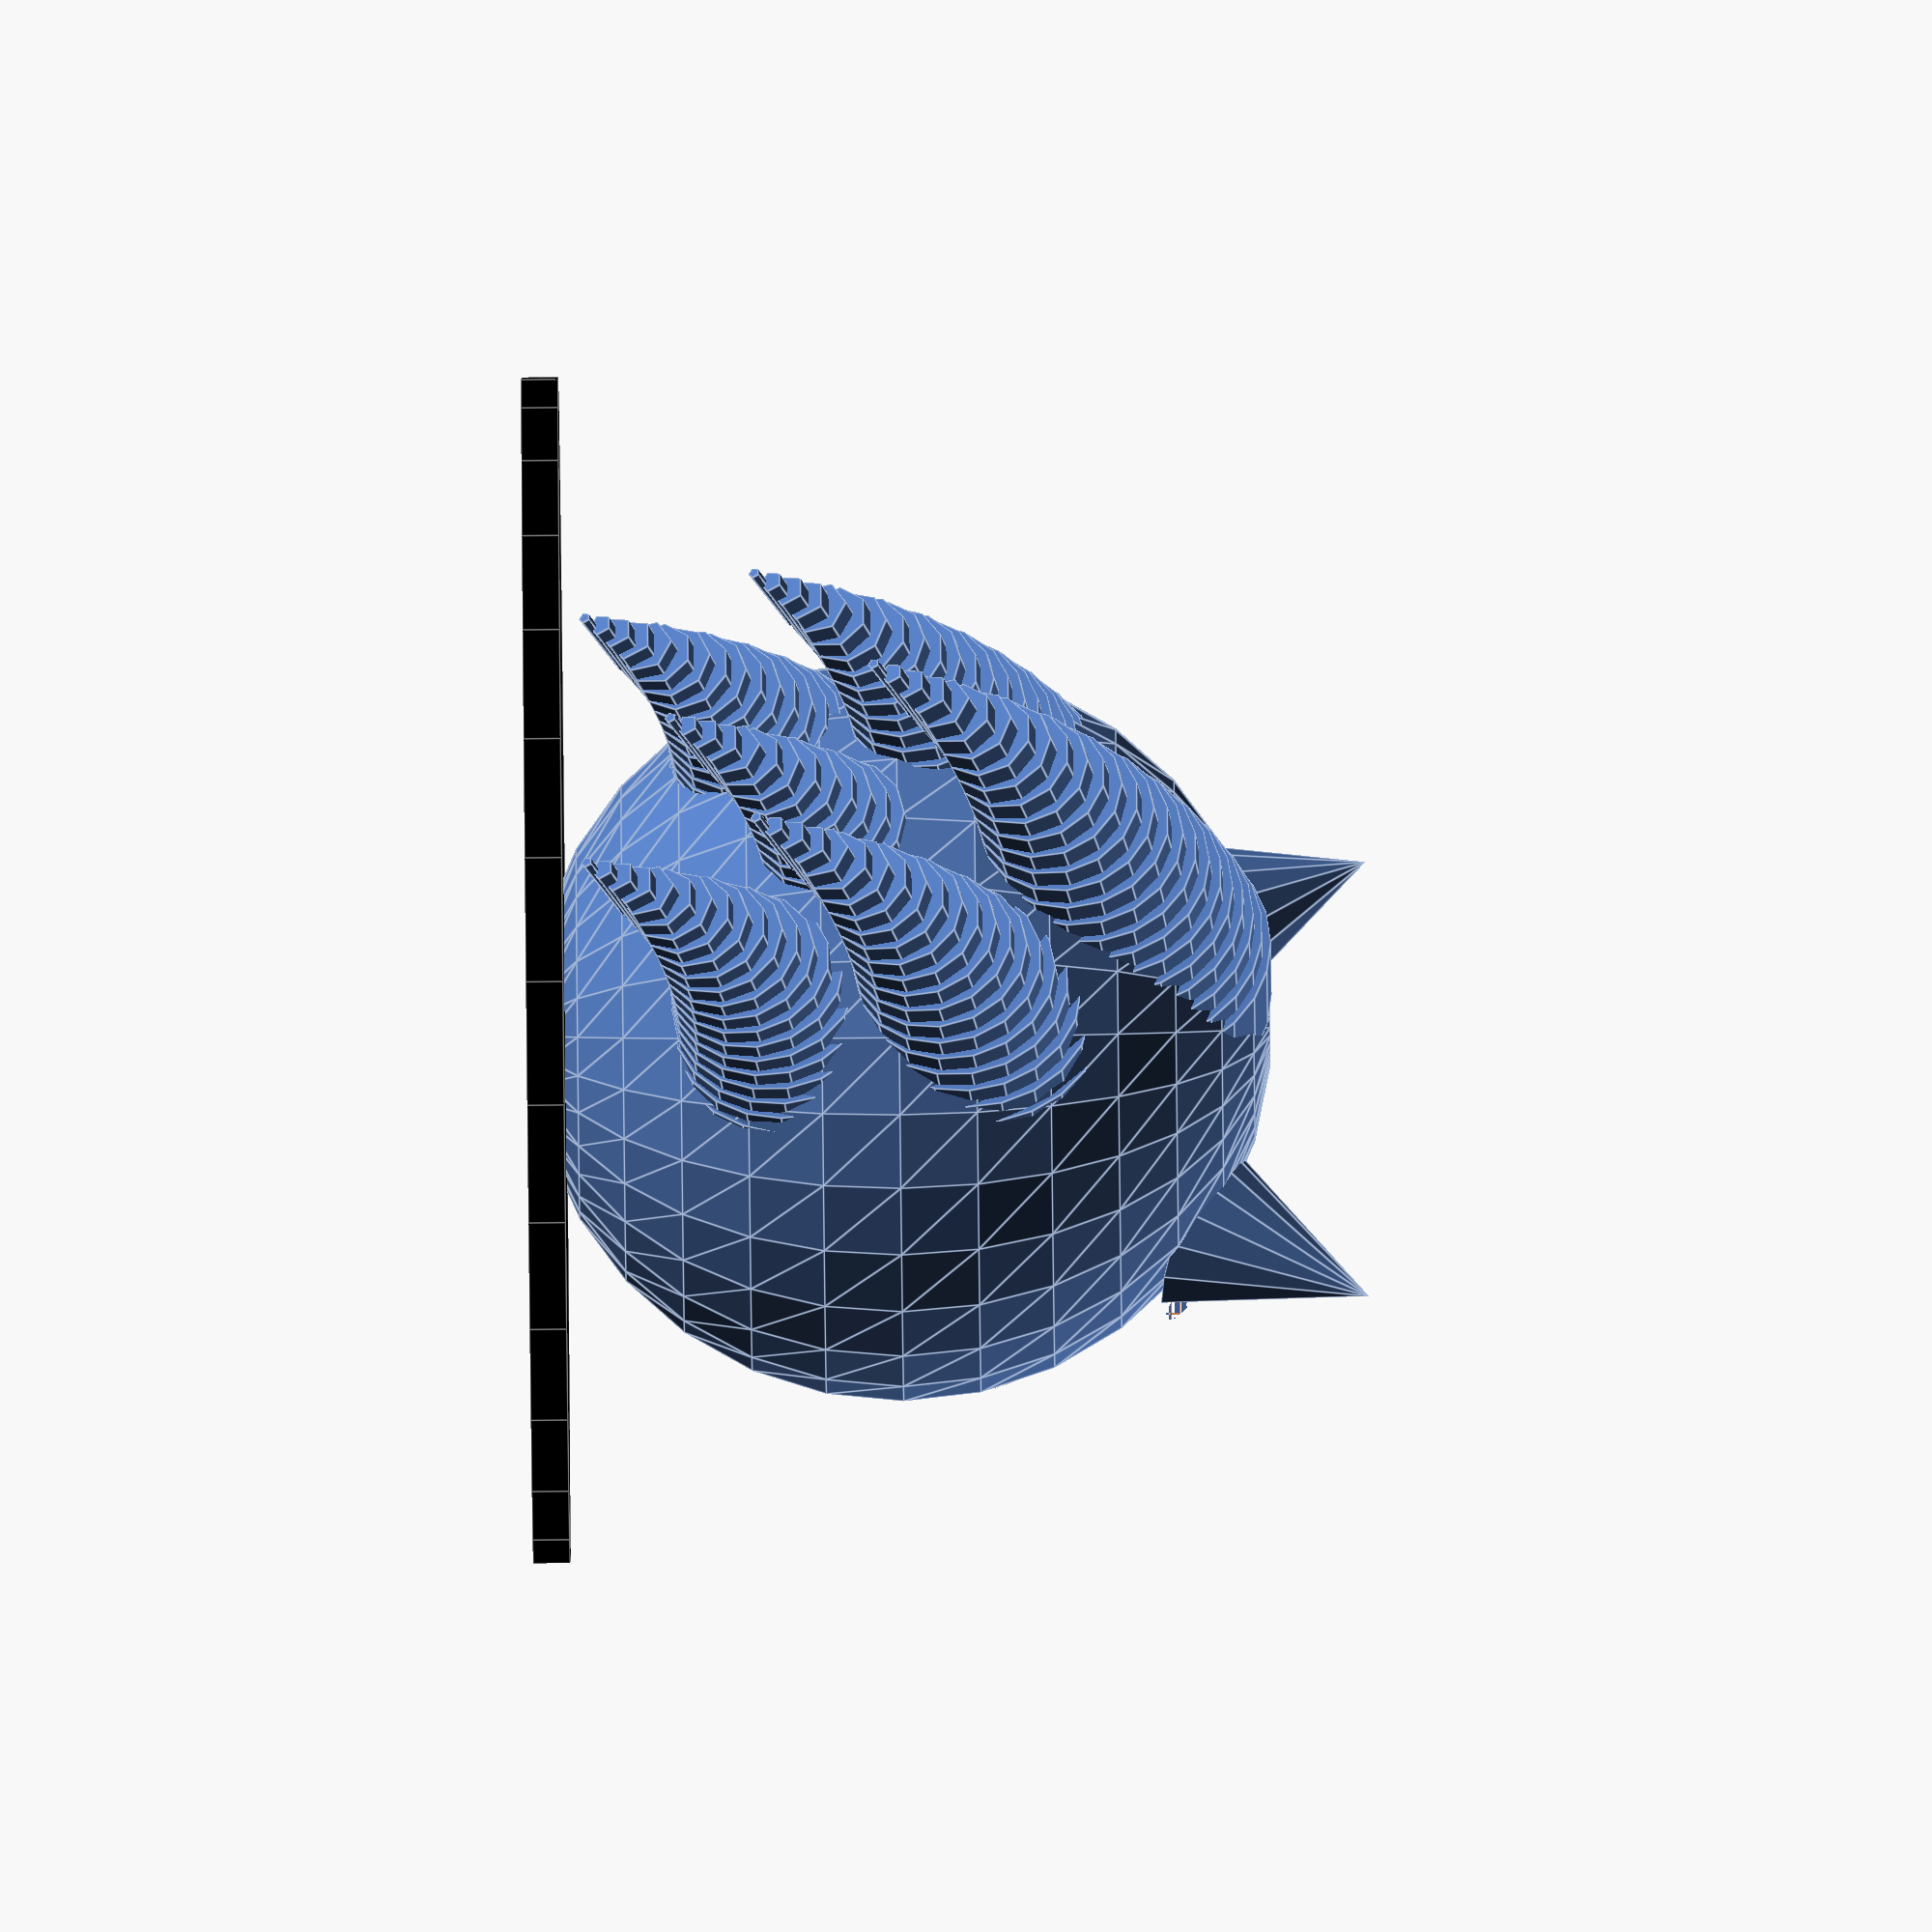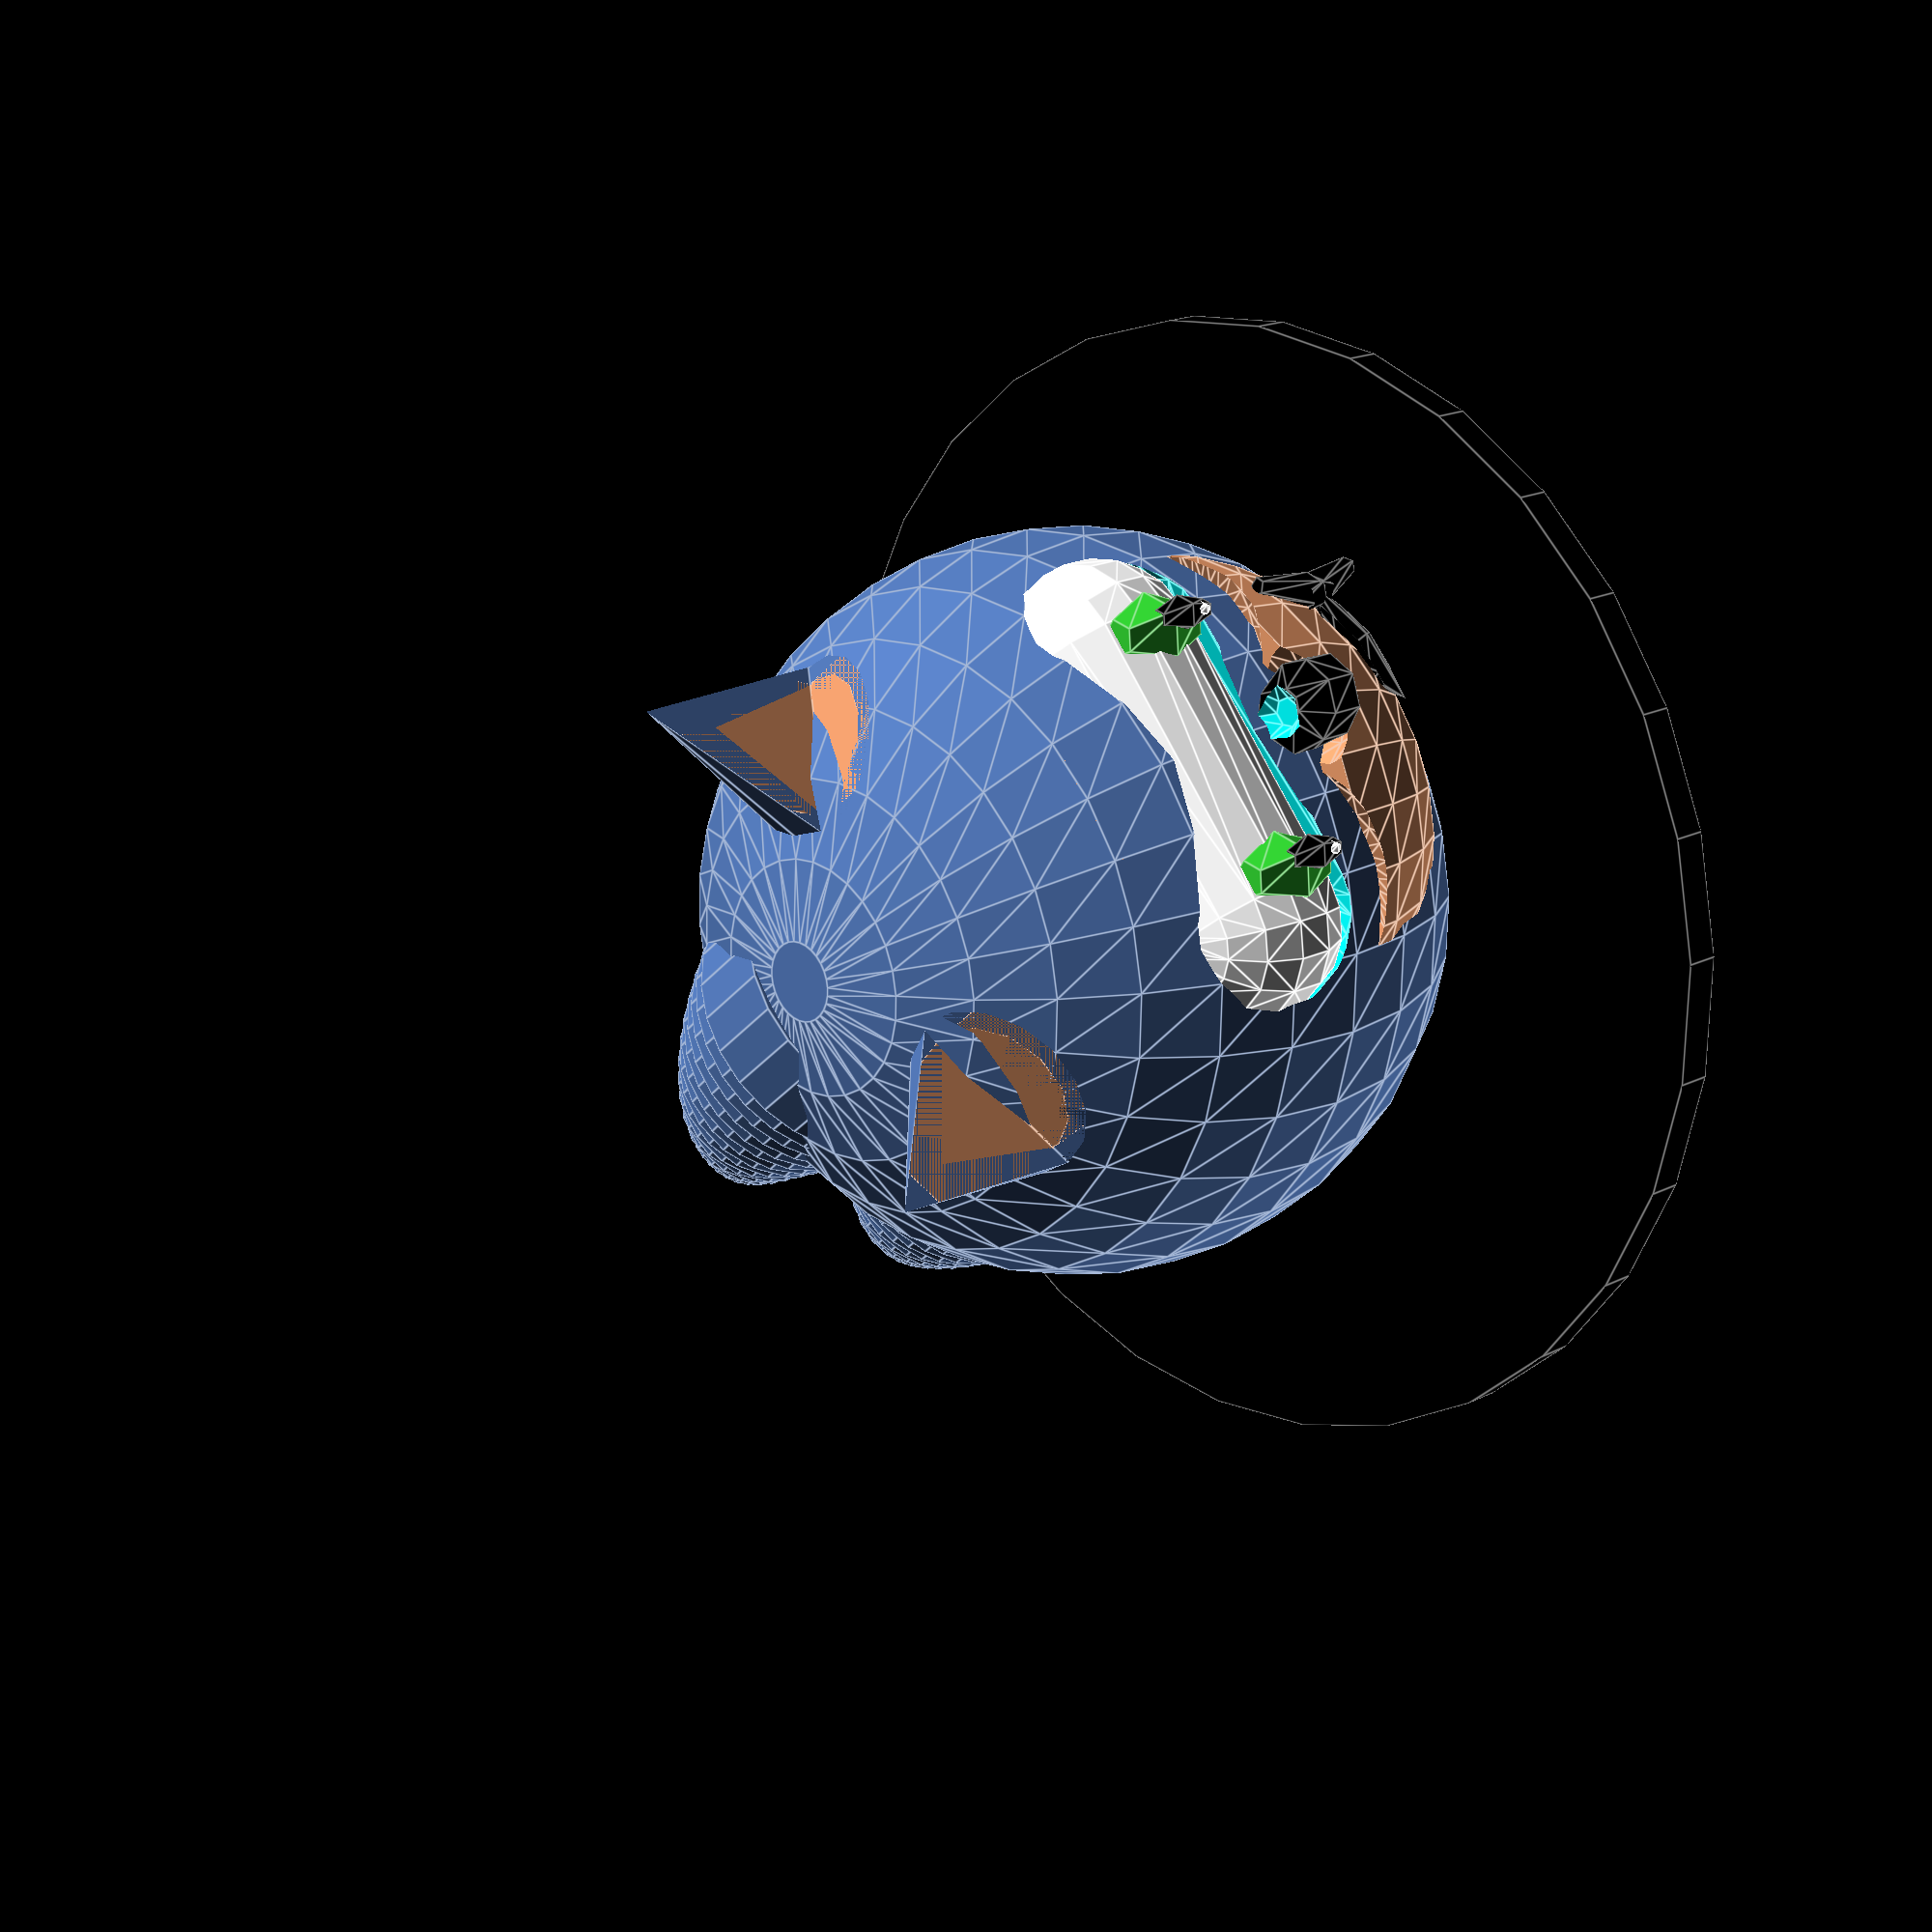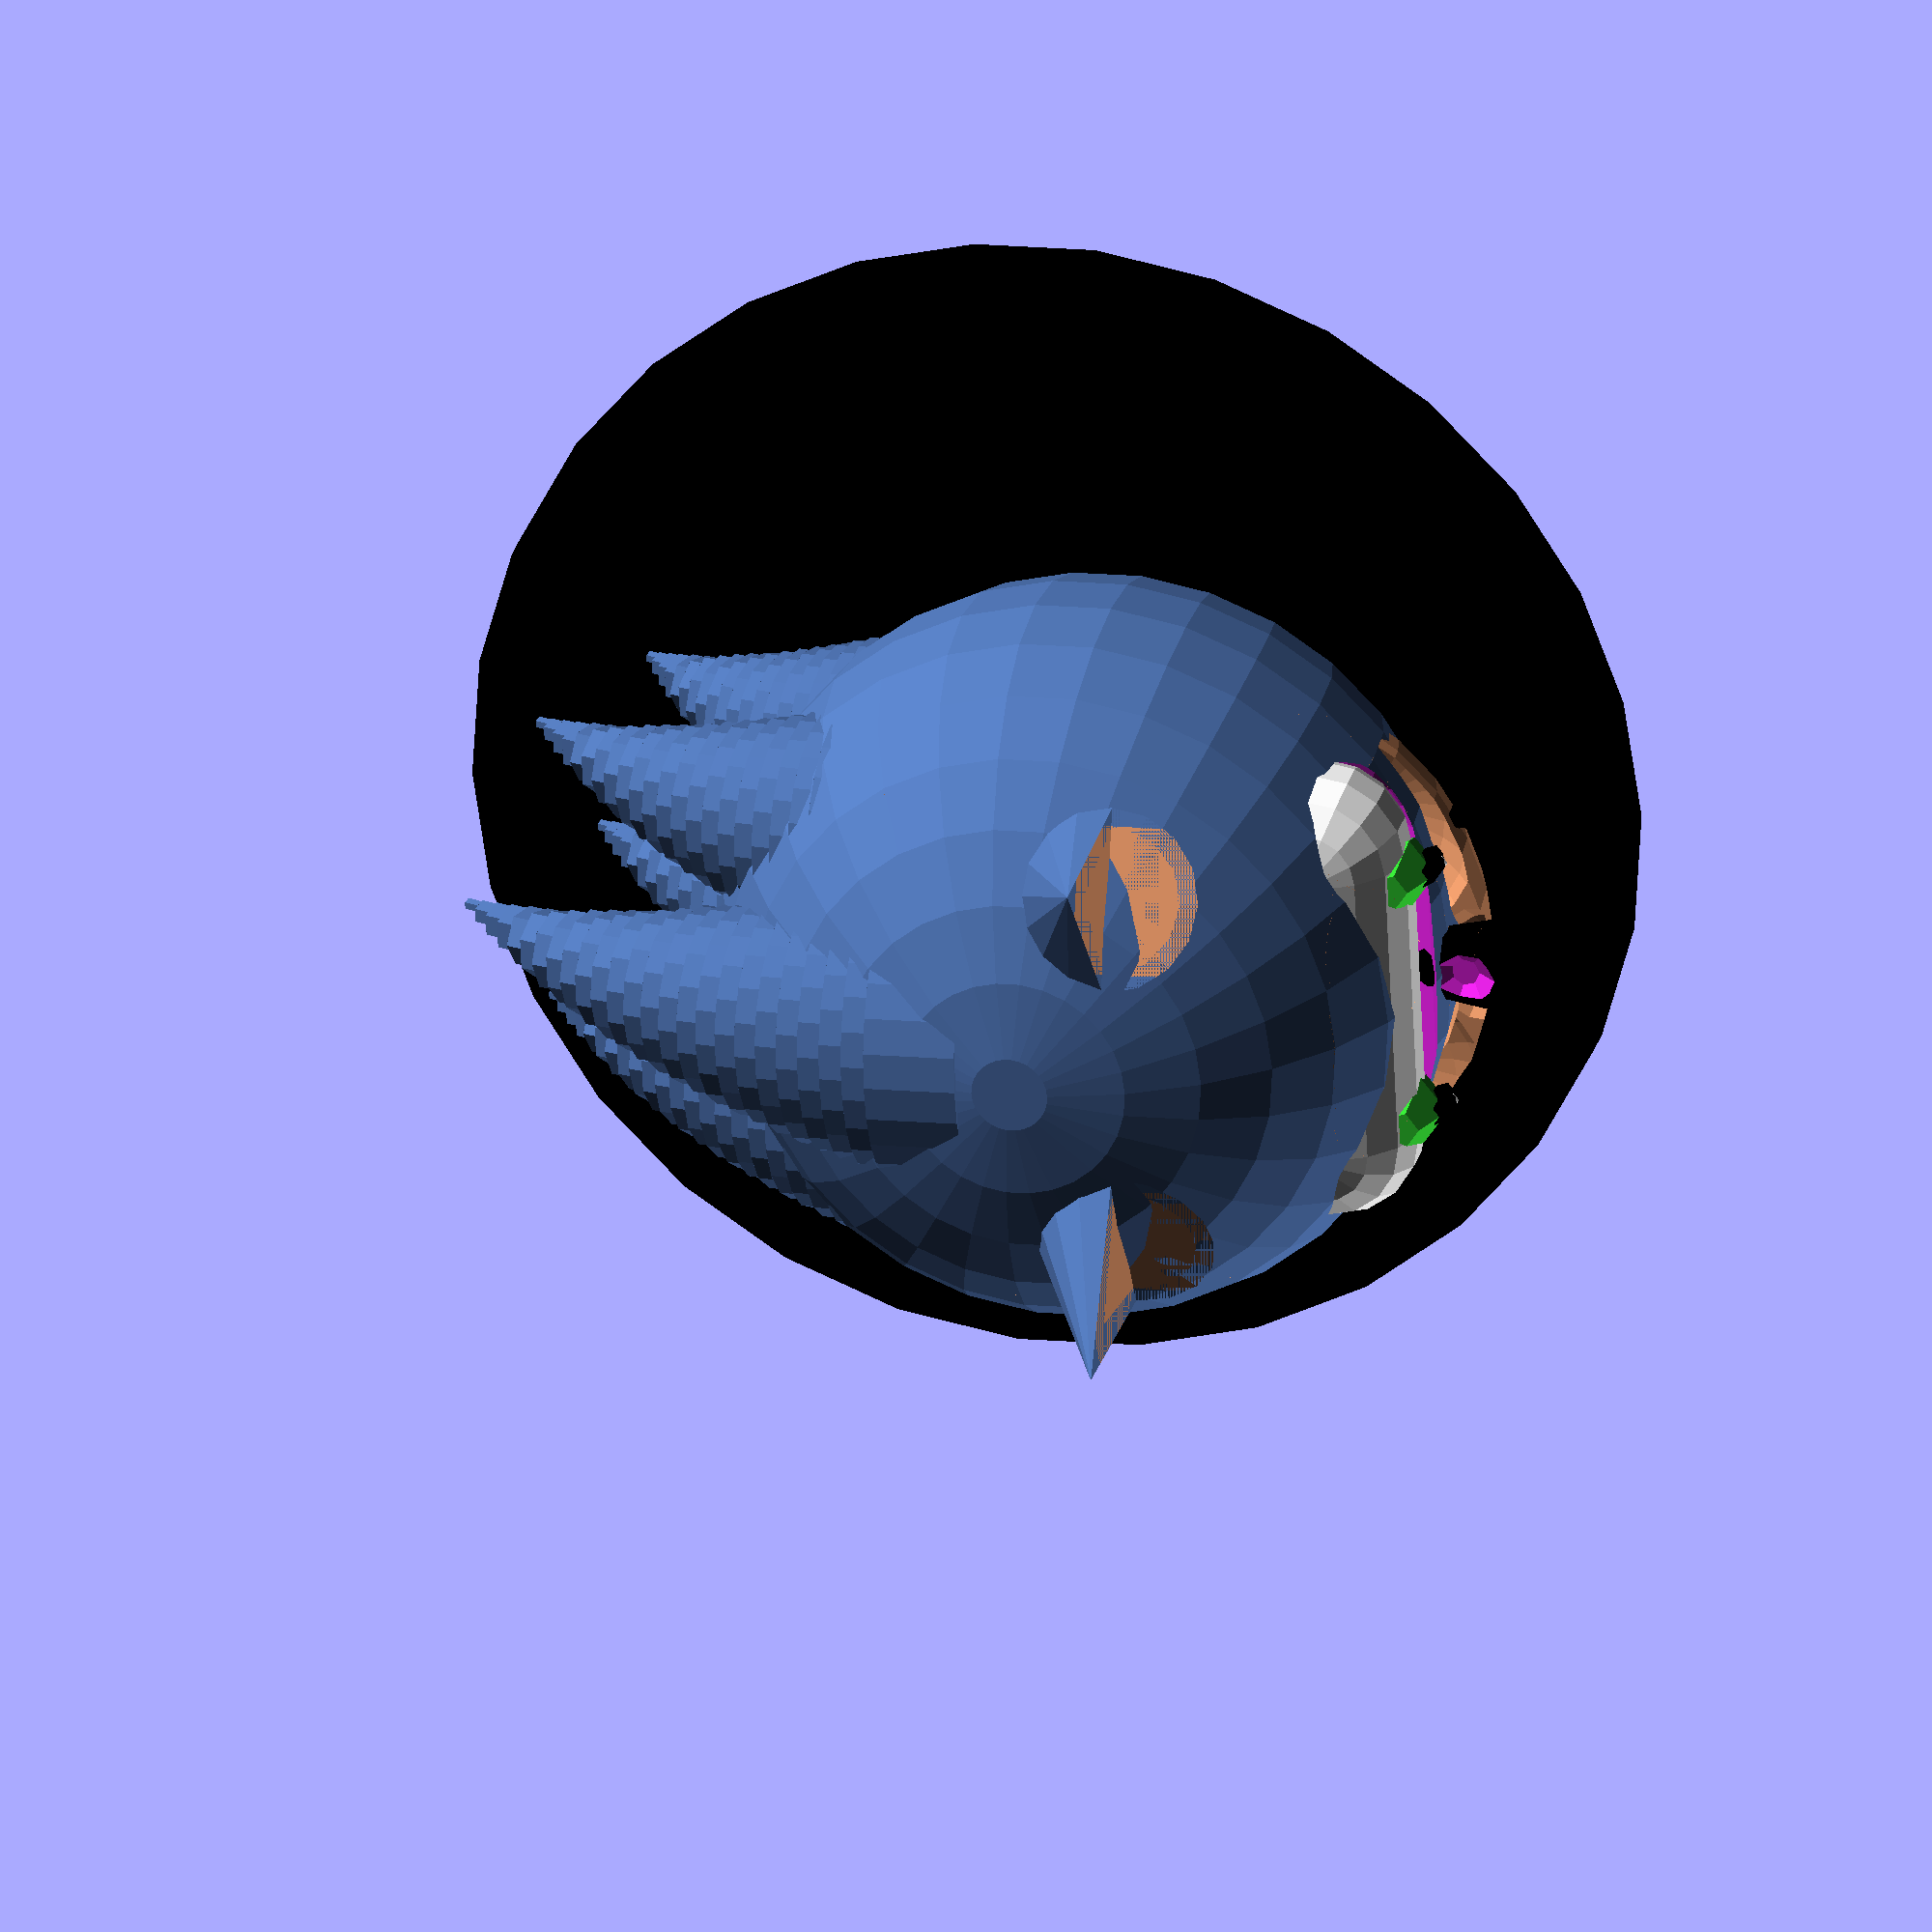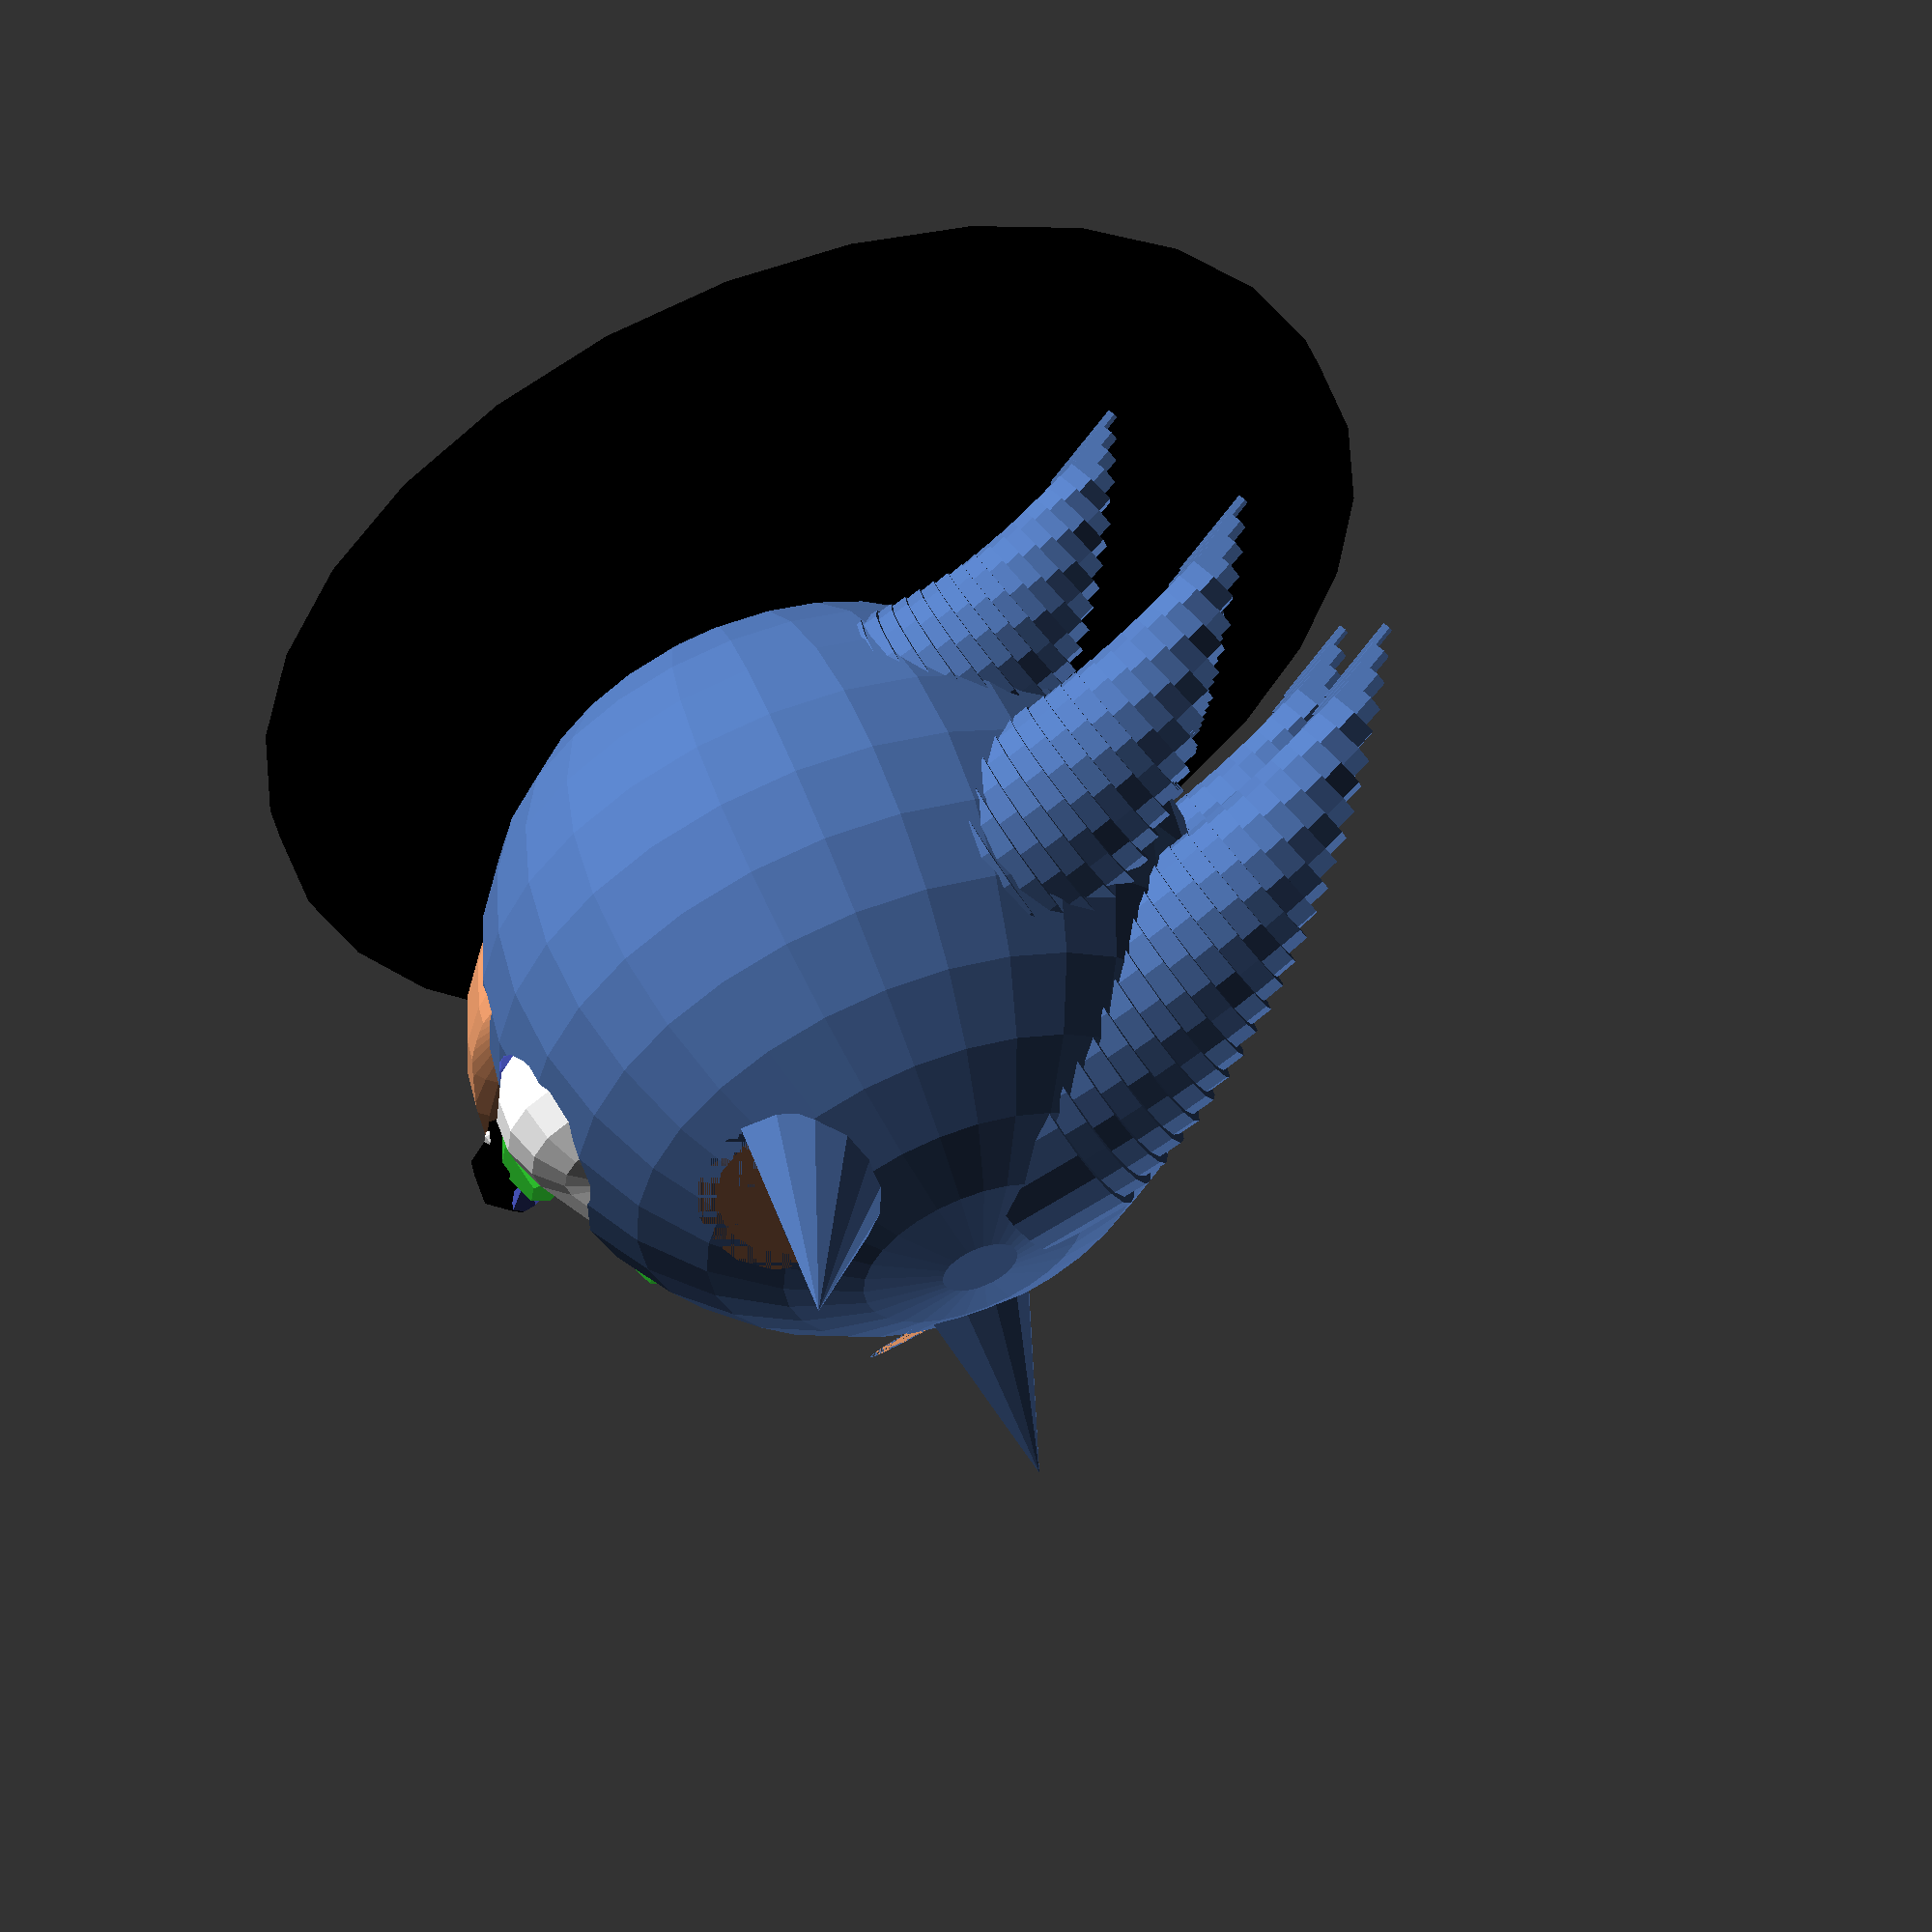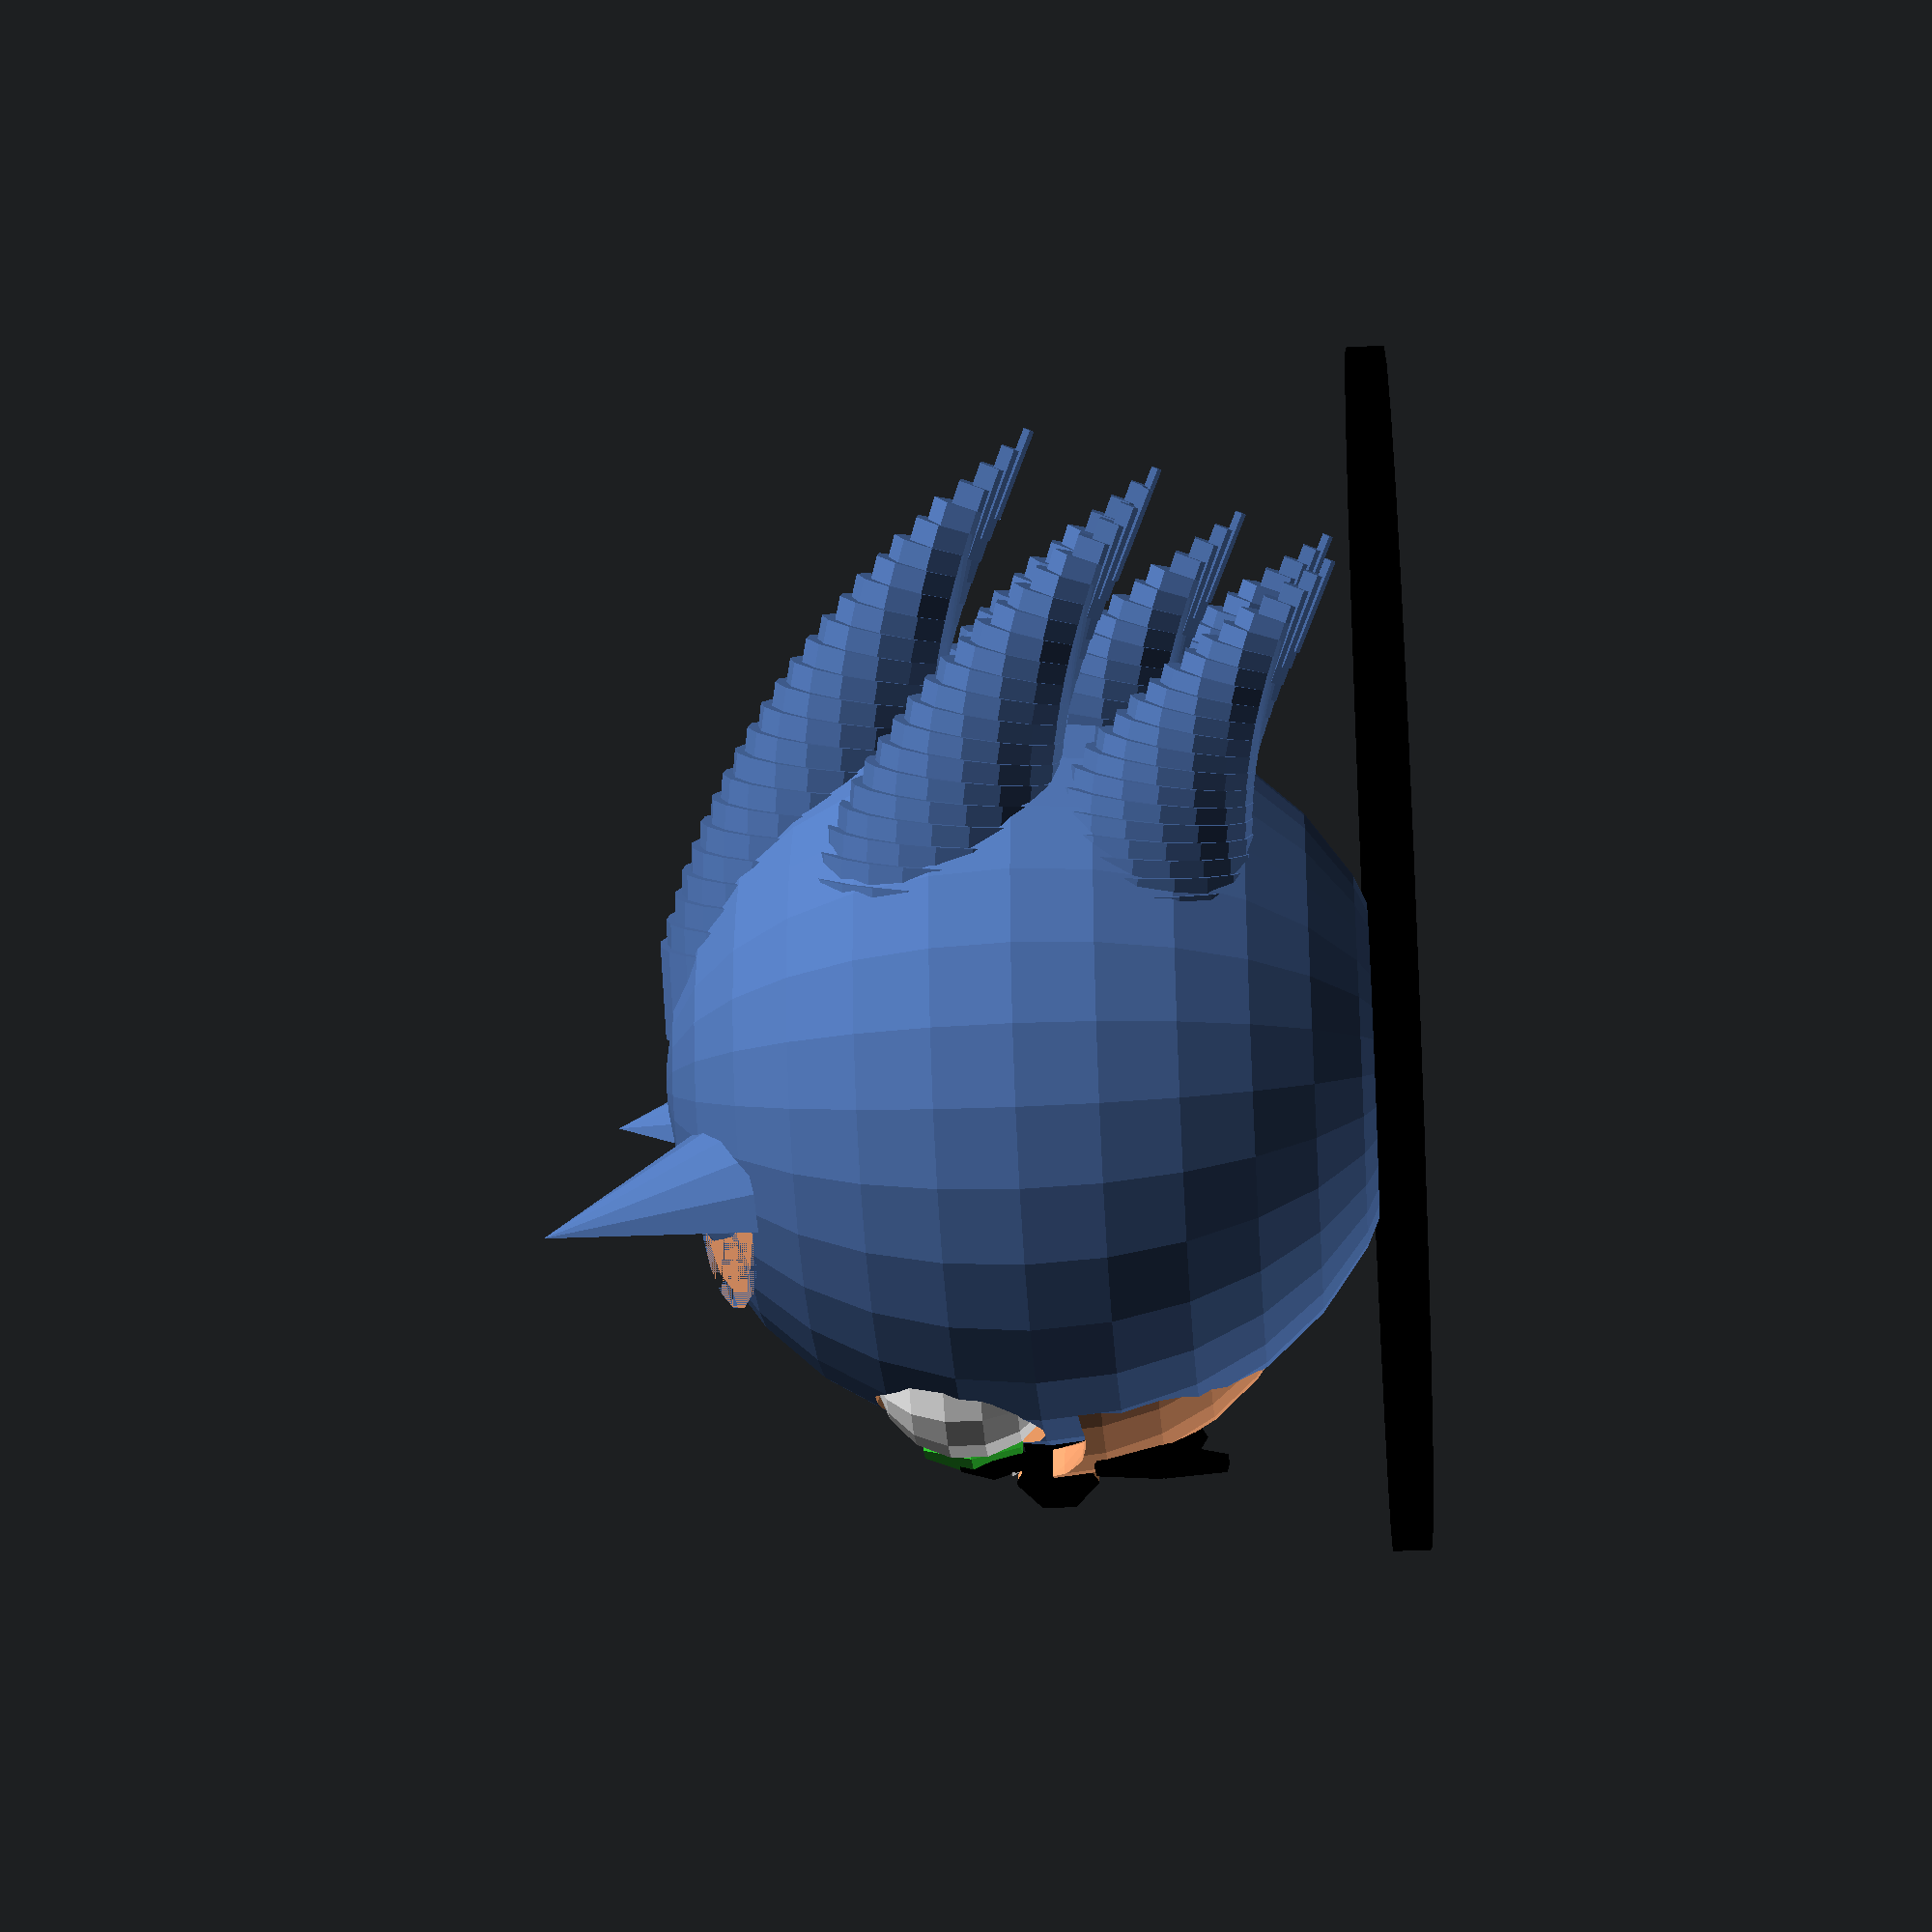
<openscad>
/*Hussain Mumtaz
husmum@gatech.edu
*/

BLACK = "Black";
BLUE = [.31, .45, .69];
WHITE = "White";
SKIN = [.90,.596,.41];
LIME_GREEN = "LimeGreen";
TOP = "Top";
BOTTOM = "Bottom";

Y_90_DEGREES = [0,90,0];
RIGHT_15_DEGREES = [15, 0, 0];
LEFT_15_DEGREES = [-15, 0, 0];

ARRAY_BASE_CORRECTION = -1; 

module base() {
    offset = [-6,0,-20];
    height = 2;
    radius = 32;

    color(BLACK)
        translate(offset)
            cylinder(h=height,r=radius);
}

module eye_orbits(offset_x) {
    orbit_deviation = 8;
    directions = [-1, 1];
    offset_z = 4;
    radius = 5;

    for (i = [0:len(directions) + ARRAY_BASE_CORRECTION]) {
        translate([offset_x, orbit_deviation * directions[i], offset_z])
            sphere(r=radius);
    }
}

module head() {
    offset_x = 15;
    radius = 20;

    difference(){
        color(BLUE)
            sphere(r=20);
        hull() {
            eye_orbits(offset_x);
        }
    }
}

module scleras() {
    offset_x = 14;

    color(WHITE){
        difference(){
            hull(){
                eye_orbits(offset_x);
            }
        }
    }
}

module eye_detail(color, offset, radius, scale=[1, 1, 1]) {
    color(color){
        translate(offset) {
            scale(scale)
                sphere(r=radius);
        }
    }
}

module iris(offset_y) {
    offset = [18.3, offset_y, 4];
    scale = [2, 2, 3];
    radius = 1;

    eye_detail(LIME_GREEN, offset, radius, scale);
}

module pupil(offset_y) {
    offset = [19.6, offset_y, 3];
    scale = [1, 1, 2];
    radius= 1;

    eye_detail(BLACK, offset, radius, scale);
}

module brightness(offset_y) {
    center_deviation = .2;
    offset = [20.1, offset_y - center_deviation, 2];
    radius = .4;

    eye_detail(WHITE, offset, radius);
}

module eyes() {
    y_offsets = [-7, 7];

    scleras();

    for (i = [0:len(y_offsets) + ARRAY_BASE_CORRECTION]) {
        iris(y_offsets[i]);
        pupil(y_offsets[i]);
        brightness(y_offsets[i]);
    }
}

module lock_of_hair(lock){
    for (i = [0:25]) {
        rotate_y = 90 - i;
        offset = [
            lock[0] -i/25,
            lock[1],
            lock[2] - i
        ];
        radius = 8 - i/3.125;

        color(BLUE)
            rotate([0, rotate_y, 0])
                translate(offset)
                    cylinder(h=5,r=radius);
    }
}

module hair() {
    initial_locks_offsets = [
        [-12, 0, -8],
        [-5, 8, -8],
        [-5, -8, -8],
        [5, 8, -8],
        [5, -8, -8],
        [0, 0, -8]
    ];

    for (i = [0:len(initial_locks_offsets) + ARRAY_BASE_CORRECTION]) {
        lock_of_hair(initial_locks_offsets[i]);
    }
}

module nose_base() {
    internal_part_radius = 2;
    external_part_radius = 2.4;
    external_part_offset = [2,0,0];
    
    color(BLACK)
        hull(){
            sphere(r= internal_part_radius);
            
            translate(external_part_offset)
                sphere(r = external_part_radius);
        }
}

module nose_substraction(position) {
    z_offset = position == TOP ? 3 : -3;
    offset = [1, 0, z_offset];
    radius = 2;
    
    translate(offset)
        sphere(r = radius);
}

module nose() {
    offset = [20, 0, 0];
    
    translate(offset)
        difference() {
            nose_base();
            nose_substraction(TOP);
            nose_substraction(BOTTOM);
        }
}

module smirk_stroke(rotation, ratio, offsets) {
    radius = 1;
    
    rotate(rotation)
        difference() {
            translate(offsets[0])
                scale(ratio)
                    sphere(r = radius);

            translate(offsets[1])
                scale(ratio)
                    sphere(r = radius);
        }
}

function stroke(rotation, scale, offsets) = [rotation, ratio, offsets];

module smirk() {
    offset = [20, 3, -7];
    
    strokes = [
        stroke(
            rotation = RIGHT_15_DEGREES,
            ratio = [1, 4, 1],
            offsets = [
                [ 0, 0, 0],
                [ 0, 0, 1]
            ]
        ),
        stroke(
            rotation = LEFT_15_DEGREES,
            ratio = [1, 1, 4],
            offsets = [
                [0, 3, 2],
                [ 0, 3, 0]
            ]
        ),
        stroke(
            rotation = RIGHT_15_DEGREES,
            ratio = [1, 1, 4],
            offsets = [
                [0, 3.5, 0],
                [0, 3.5, 2]
            ]
        )
    ]; 
    
    color(BLACK)
        translate(offset) {
            for (i = [0:len(strokes) + ARRAY_BASE_CORRECTION]) {
                smirk_stroke(
                    rotation = strokes[i][0],
                    ratio = strokes[i][1],
                    offsets = strokes[i][2]
                );
            }
        }
}

function invert_y(xyz) = [xyz[0], xyz[1] * -1, xyz[2]];

module snout() {
    offset = [7, 0, 0];
    base_radius = 15;
    base_substraction_radius = 13.5;
    front_substraction_offset = [-15,-15,-15];
    front_substraction_dimensions = [15,30,30];
    side_substraction_offset = [8, -7.5, 6];
    side_substraction_radius = 9;
    nose_contour_offset = [15, 0, 2];
    nose_contour_radius = 4;
    
    color(SKIN)
        translate(offset)
            difference() {
                
                sphere(base_radius);
                sphere(base_substraction_radius);
                
                rotate(Y_90_DEGREES)
                    translate(front_substraction_offset)
                        cube(front_substraction_dimensions);

                translate(side_substraction_offset)
                    sphere(side_substraction_radius);

                translate(invert_y(side_substraction_offset))
                    sphere(side_substraction_radius);
        
               translate(nose_contour_offset)
                    sphere(nose_contour_radius);
            }
}

//Ears

module ear() {
color([.31, .45, .69])
difference(){
cylinder(h=10, r1=5, r2=0);

cylinder(h=6, r1=4, r2=0);

translate([0,-5,0])
cube([10,10,10]);
}

//Inner lobes. The difference shading is eh,
//but it is needed to indicate the inner lobes

color([.90,.596,.41])
difference(){
cylinder(h=6, r1=4, r2=0);

translate([0,-4,0])
cube([8,8,8]);}
}
translate([5,10,16])
rotate([-25,0,0])
ear();

translate([5,-10,16])
rotate([25,0,0])
ear();

module sonic() {
    base();
    head();
    eyes();
    hair();
    nose();
    smirk();
    snout();
}

sonic();

</openscad>
<views>
elev=255.4 azim=139.5 roll=269.4 proj=o view=edges
elev=162.1 azim=139.5 roll=134.5 proj=p view=edges
elev=335.3 azim=357.4 roll=12.5 proj=o view=solid
elev=123.2 azim=334.9 roll=200.9 proj=p view=wireframe
elev=208.3 azim=307.8 roll=85.2 proj=p view=wireframe
</views>
